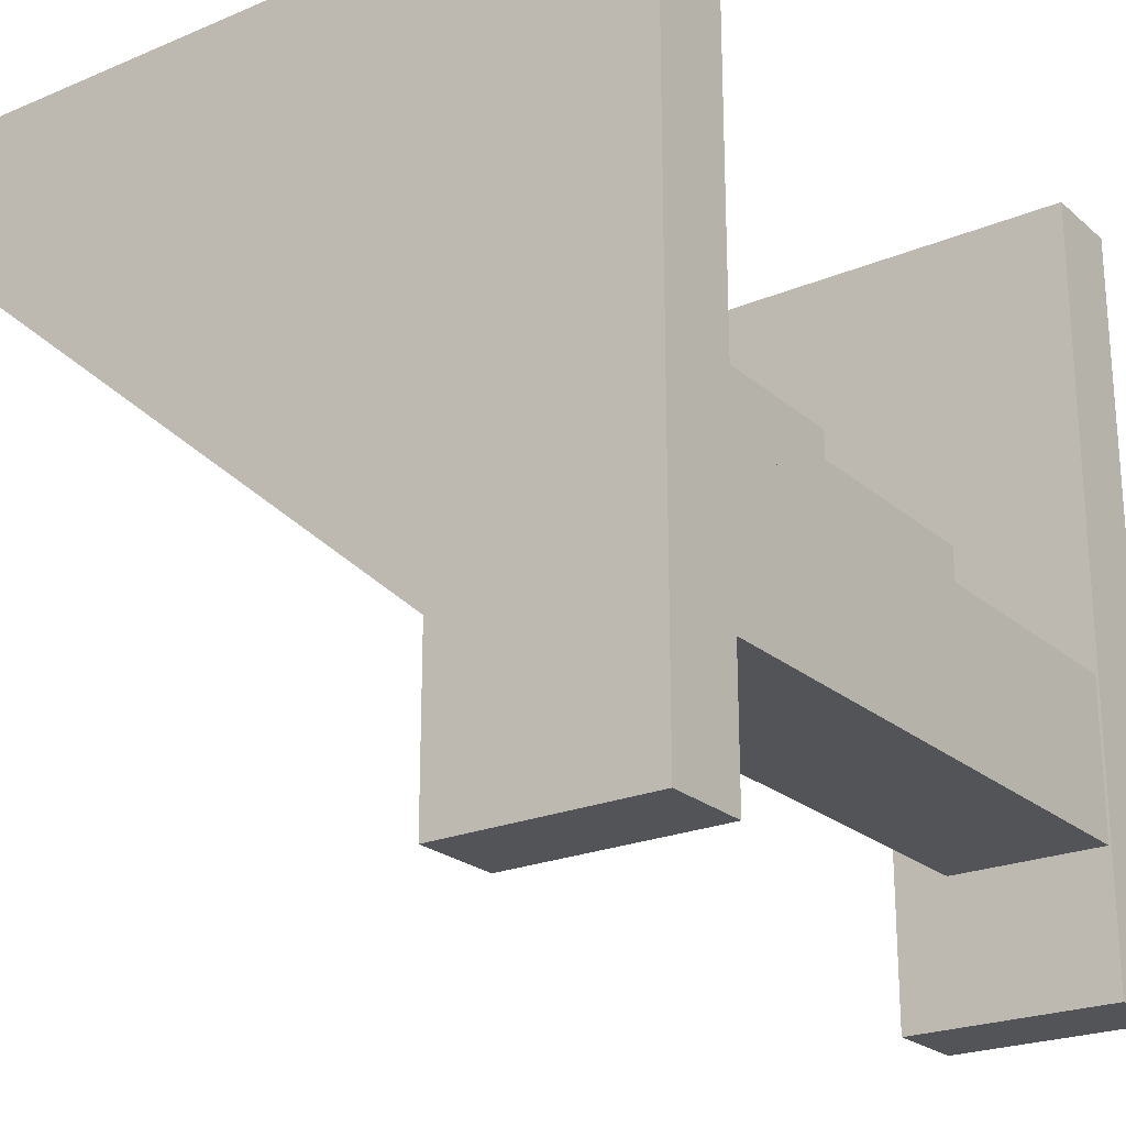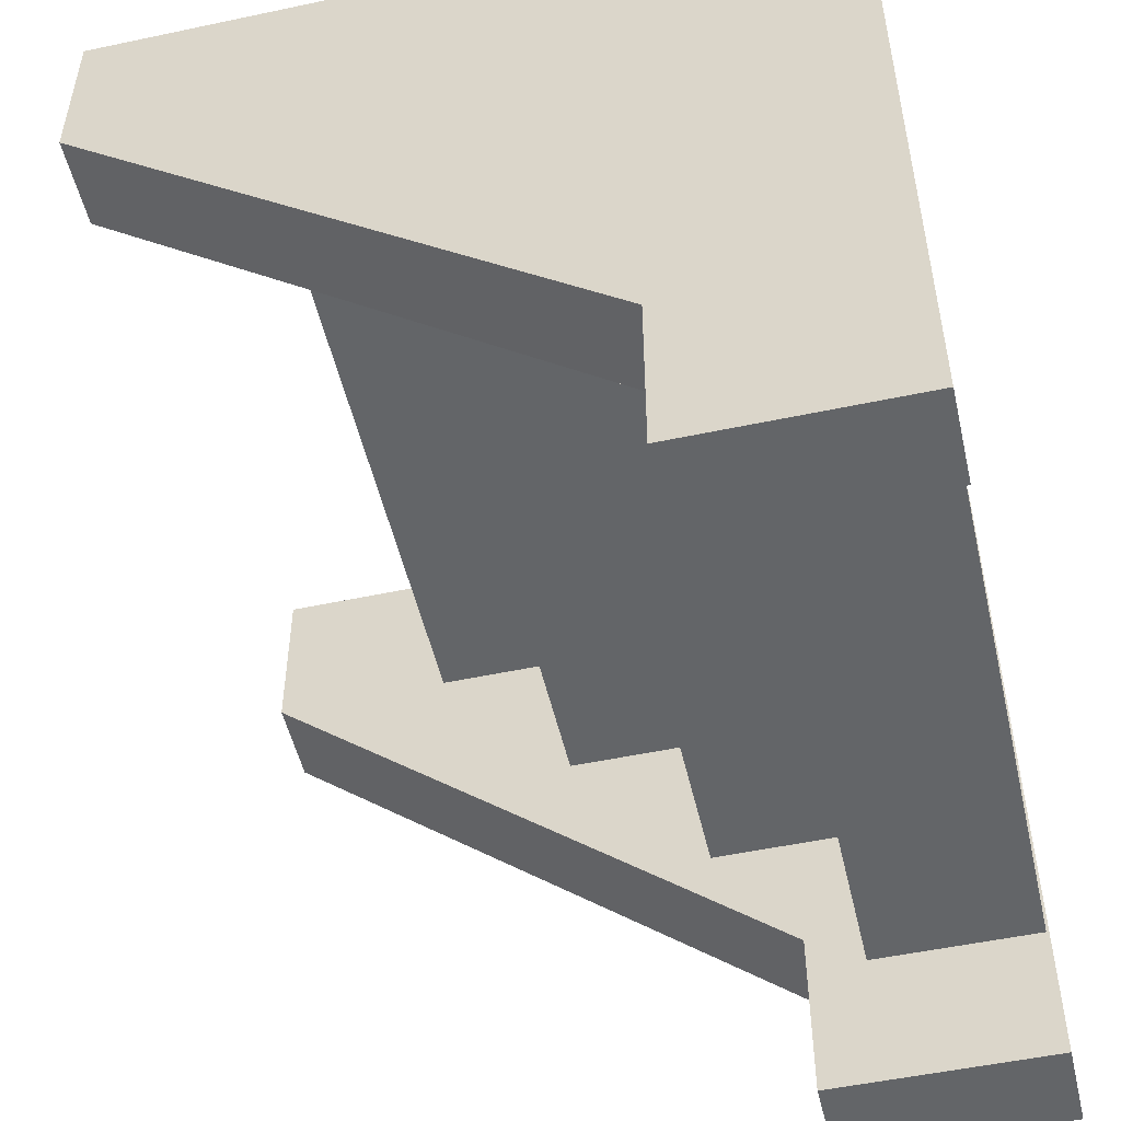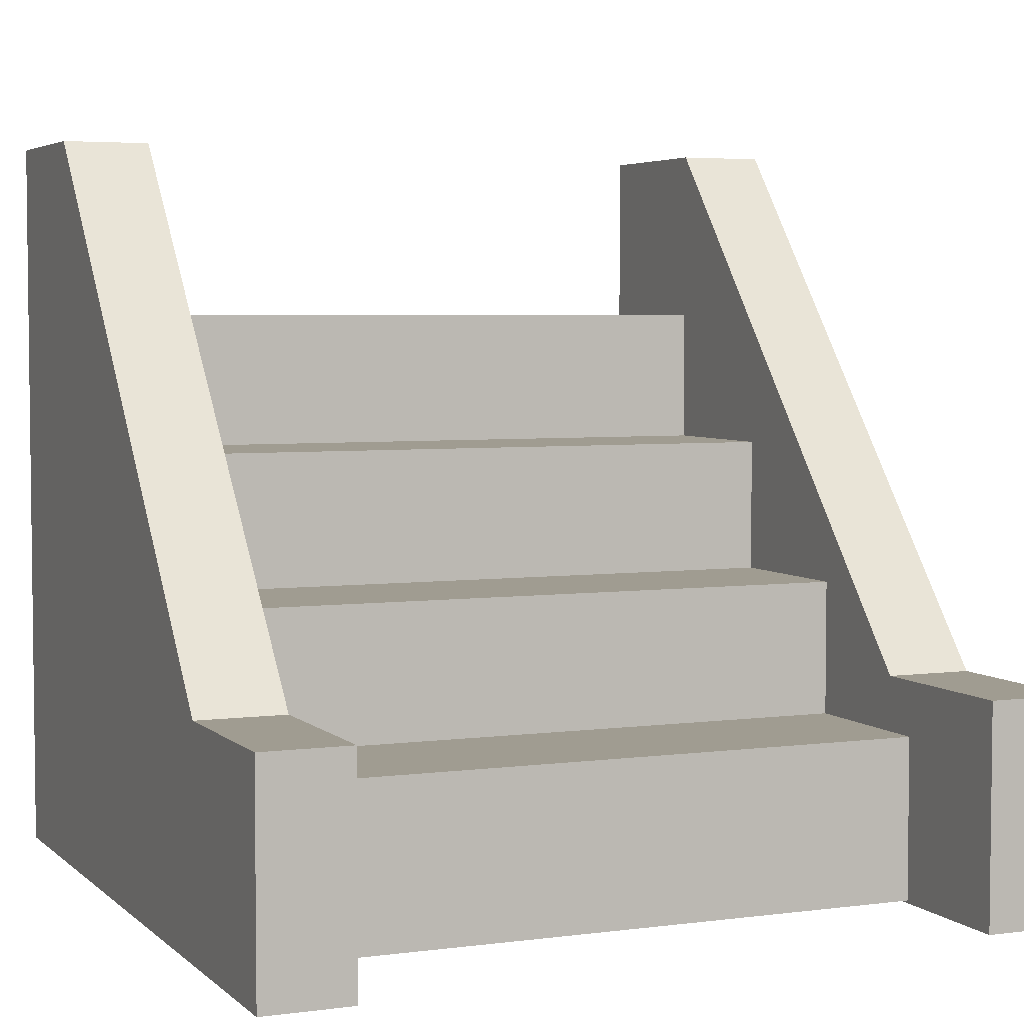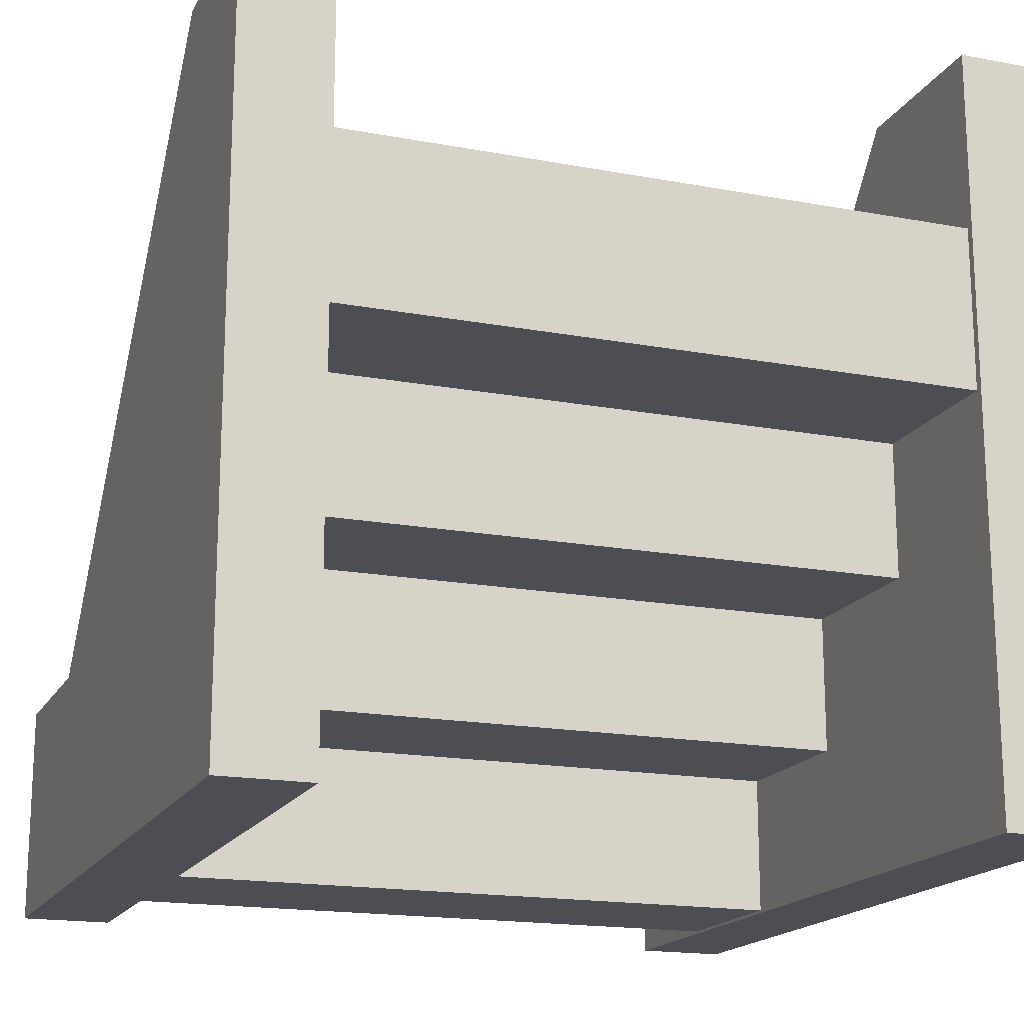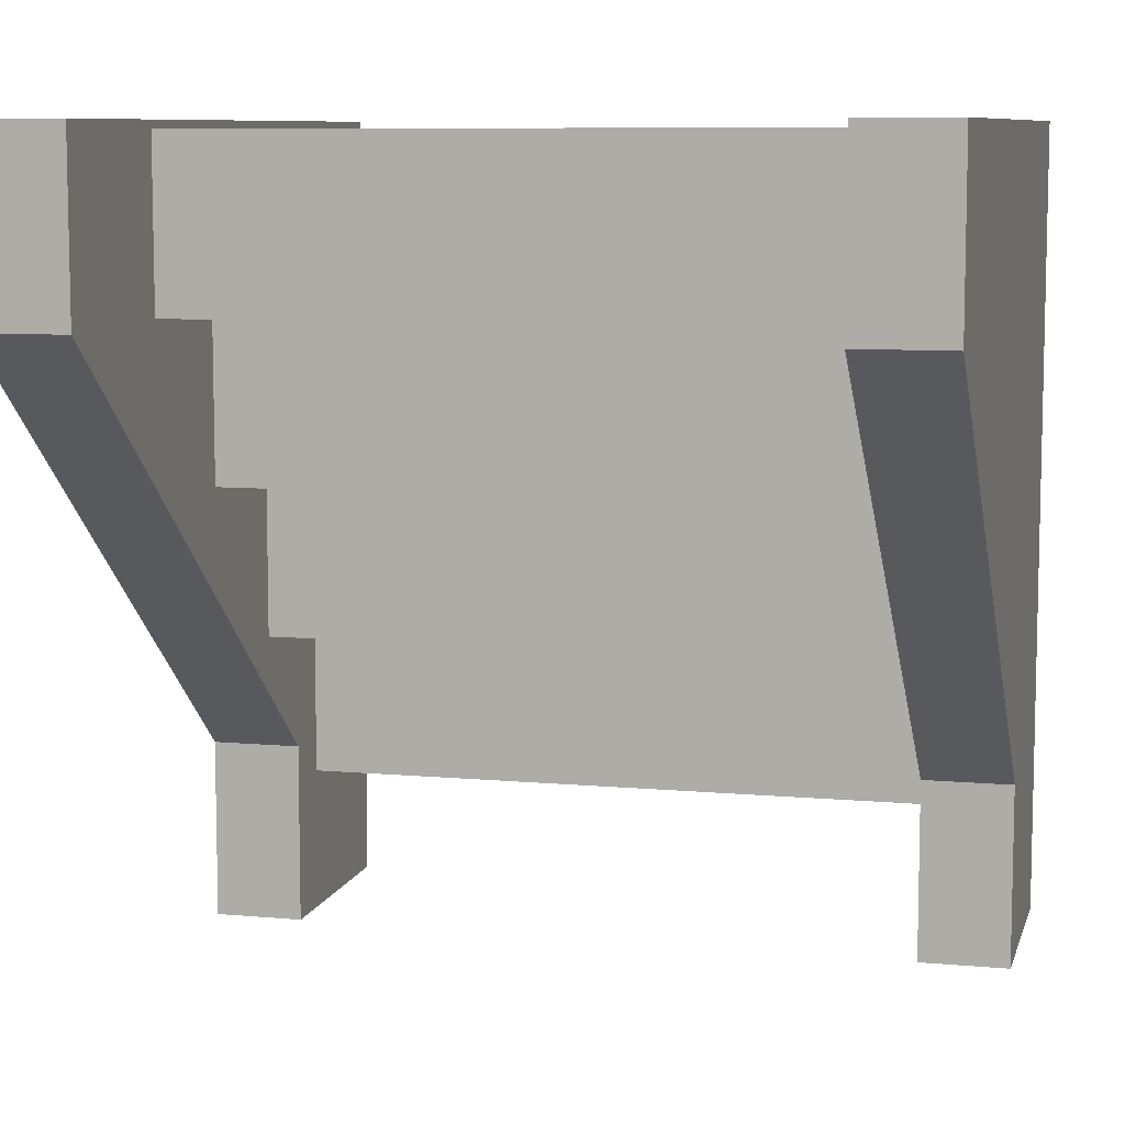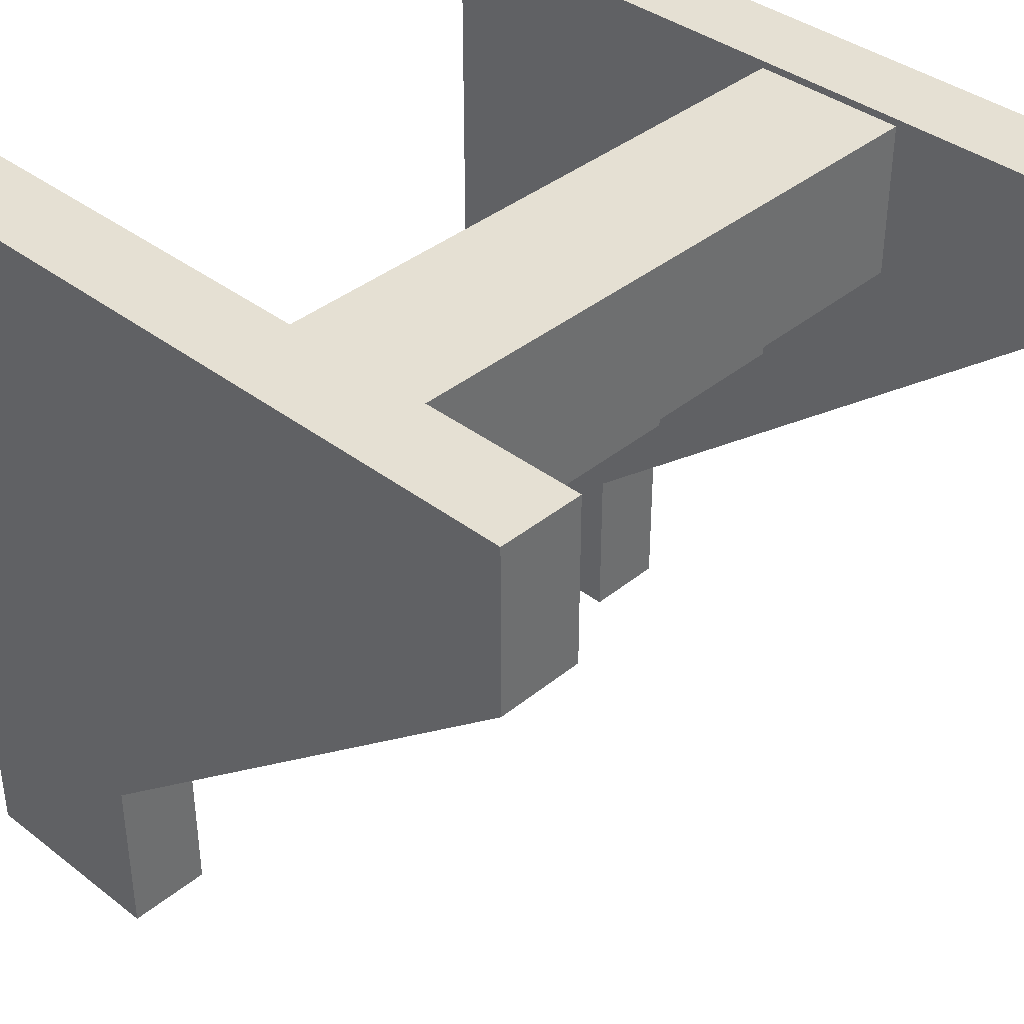
<metadata>
{"format":"obj","ext":"obj","renderer":"f3d","projection":"perspective","resolution":1024,"background":"white","views":[{"elev":-23.1,"azim":125.4,"up":"+Y"},{"elev":-51.4,"azim":103.0,"up":"+Y"},{"elev":4.4,"azim":-23.3,"up":"+Z"},{"elev":-17.4,"azim":159.6,"up":"+Z"},{"elev":8.5,"azim":14.0,"up":"+Y"},{"elev":38.2,"azim":-45.9,"up":"+Y"}]}
</metadata>
<code>
o Cube
v 4.7 1.902 0.06895
v 4.7 2.902 0.9117
v 4.7 3.902 1.754
v 4.7 4.902 2.597
v 4.7 0.9019 0.06895
v 4.7 1.902 0.9117
v 4.7 2.902 1.754
v 4.7 3.902 2.597
v 0.3269 0.9019 0.06895
v 0.3269 1.902 0.9117
v 0.3269 2.902 1.754
v 0.3269 3.902 2.597
v 0.3269 1.902 0.06895
v 0.3269 2.902 0.9117
v 0.3269 3.902 1.754
v 0.3269 4.902 2.597
v 4.7 1.902 1.069
v 4.7 2.902 1.912
v 4.7 3.902 2.754
v 4.7 4.902 3.597
v 4.7 0.9019 1.069
v 4.7 1.902 1.912
v 4.7 2.902 2.754
v 4.7 3.902 3.597
v 0.3269 0.9019 1.069
v 0.3269 1.902 1.912
v 0.3269 2.902 2.754
v 0.3269 3.902 3.597
v 0.3269 1.902 1.069
v 0.3269 2.902 1.912
v 0.3269 3.902 2.754
v 0.3269 4.902 3.597
f 1 5 9 13
f 2 6 10 14
f 3 7 11 15
f 4 8 12 16
f 17 29 25 21
f 18 30 26 22
f 19 31 27 23
f 20 32 28 24
f 1 17 21 5
f 2 18 22 6
f 3 19 23 7
f 4 20 24 8
f 5 21 25 9
f 6 22 26 10
f 7 23 27 11
f 8 24 28 12
f 9 25 29 13
f 10 26 30 14
f 11 27 31 15
f 12 28 32 16
f 17 1 13 29
f 18 2 14 30
f 19 3 15 31
f 20 4 16 32
o Cube.001_Cube.008
v 4.969 4.948 0.05254
v 4.969 3.89 0.05254
v 4.422 3.89 0.05254
v 4.422 4.948 0.05254
v 4.969 4.948 4.693
v 4.969 3.89 4.693
v 4.422 3.89 4.693
v 4.422 4.948 4.693
v 0.5757 4.948 0.05254
v 0.5757 3.89 0.05254
v 0.02834 3.89 0.05254
v 0.02834 4.948 0.05254
v 0.5757 4.948 4.693
v 0.5757 3.89 4.693
v 0.02834 3.89 4.693
v 0.02834 4.948 4.693
v 0.02834 1.127 0.05254
v 0.02834 1.127 1.409
v 0.5757 1.127 0.05254
v 0.5757 1.127 1.409
v 4.422 1.127 0.05254
v 4.422 1.127 1.409
v 4.969 1.127 0.05254
v 4.969 1.127 1.409
v 4.969 0.0237 0.05254
v 4.422 0.0237 0.05254
v 4.969 0.0237 1.409
v 4.422 0.0237 1.409
v 0.5757 0.0237 0.05254
v 0.02834 0.0237 0.05254
v 0.5757 0.0237 1.409
v 0.02834 0.0237 1.409
f 33 34 35 36
f 37 40 39 38
f 33 37 38 34
f 35 39 40 36
f 37 33 36 40
f 41 42 43 44
f 45 48 47 46
f 41 45 46 42
f 43 47 48 44
f 45 41 44 48
f 47 43 49 50
f 42 46 52 51
f 46 47 50 52
f 43 42 51 49
f 39 35 53 54
f 34 38 56 55
f 38 39 54 56
f 35 34 55 53
f 53 55 57 58
f 56 54 60 59
f 55 56 59 57
f 54 53 58 60
f 49 51 61 62
f 52 50 64 63
f 51 52 63 61
f 50 49 62 64
f 57 59 60 58
f 61 63 64 62

</code>
